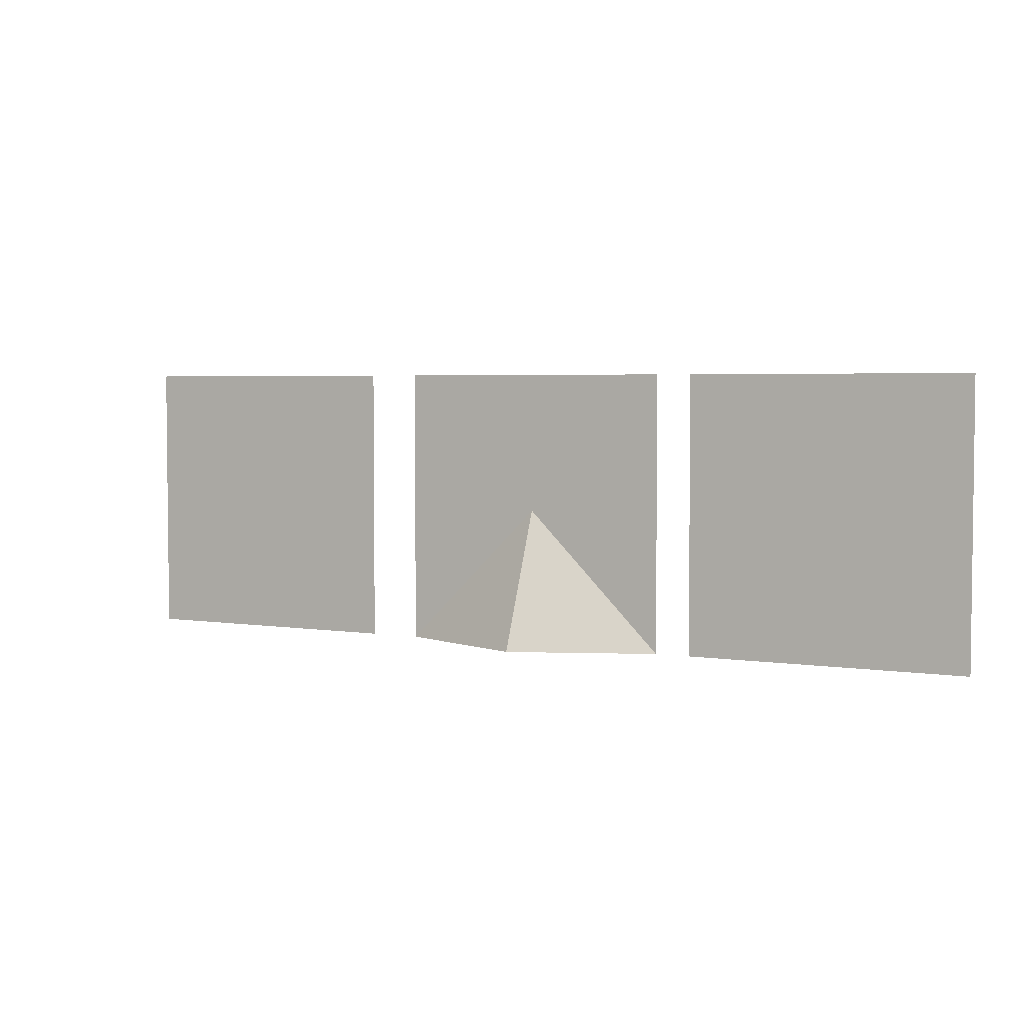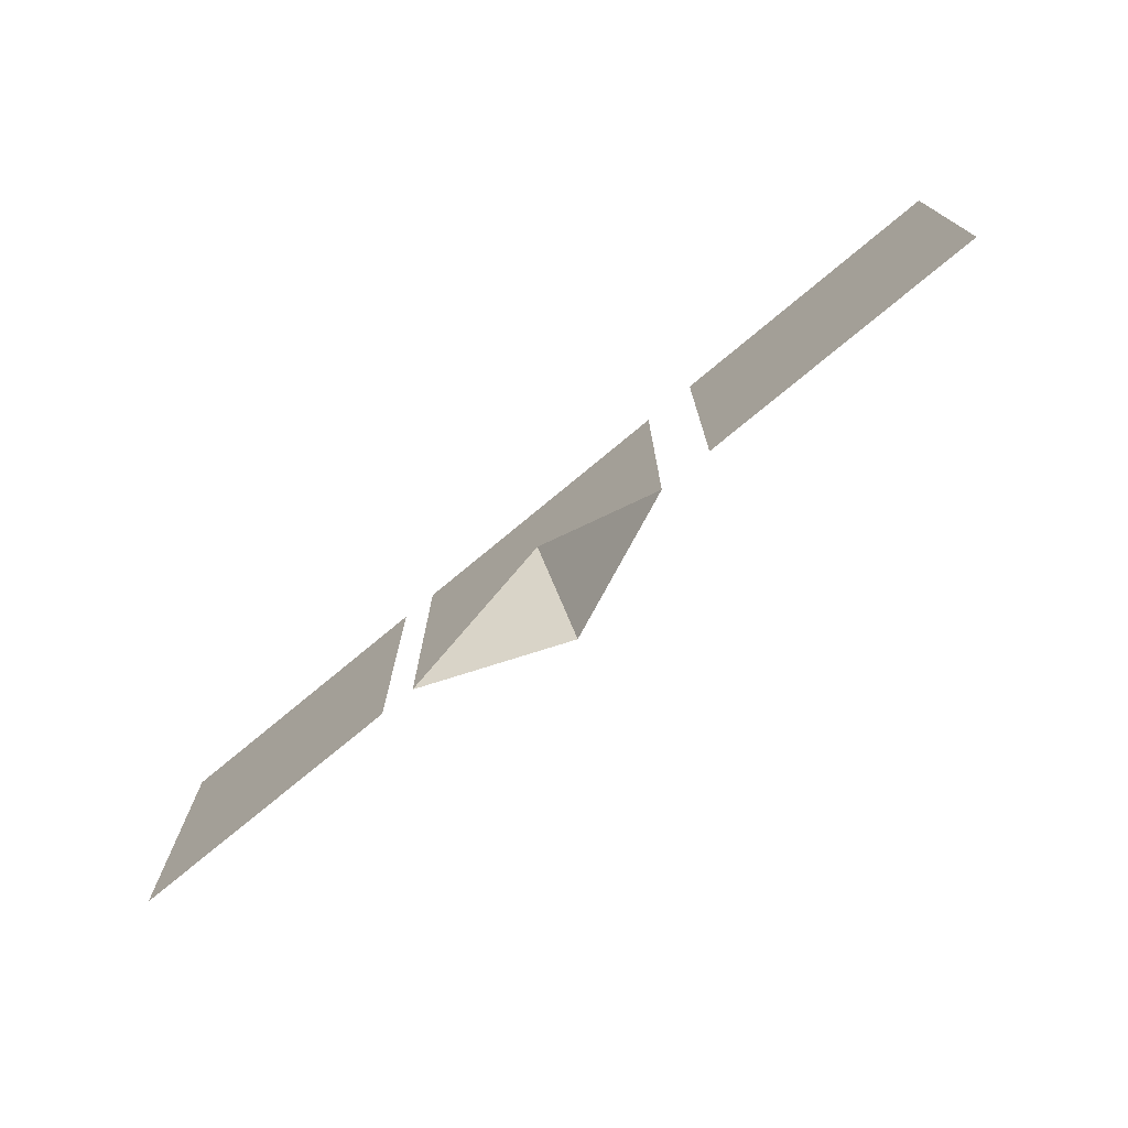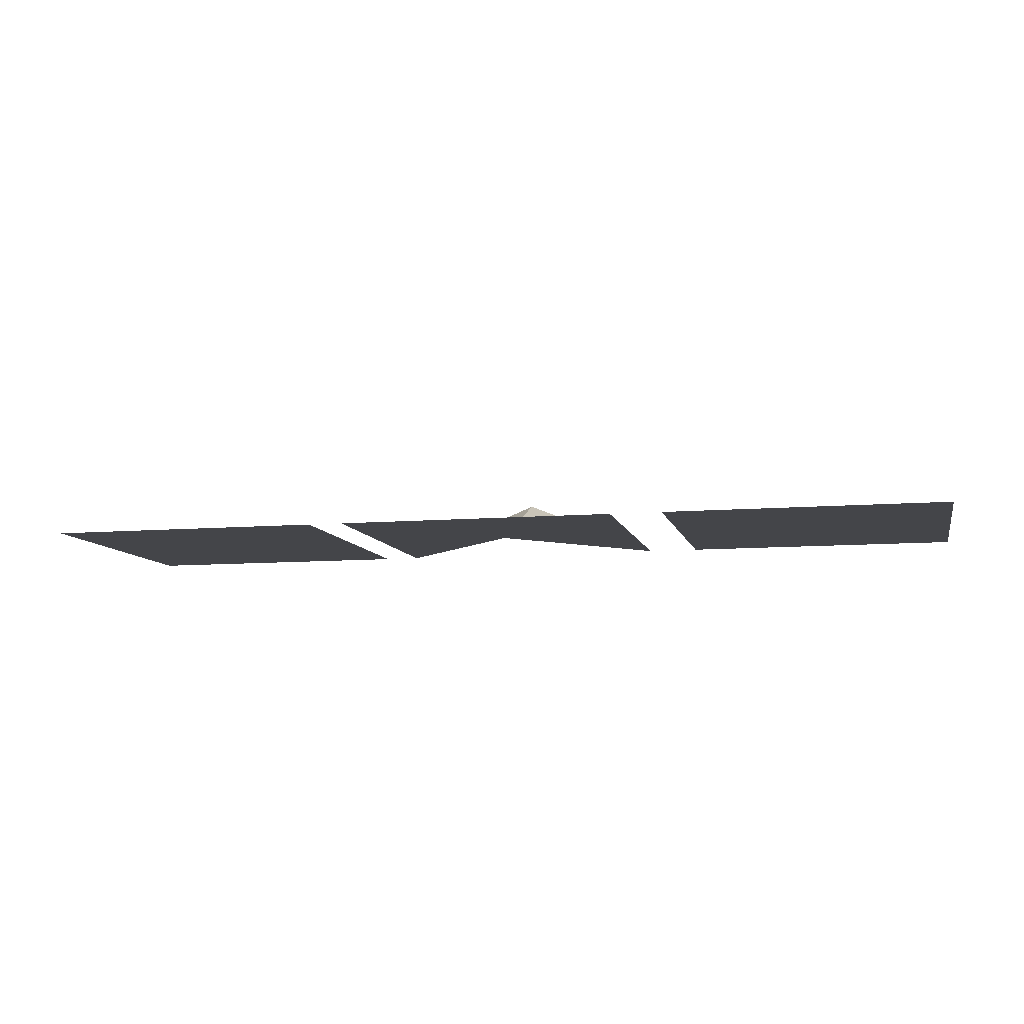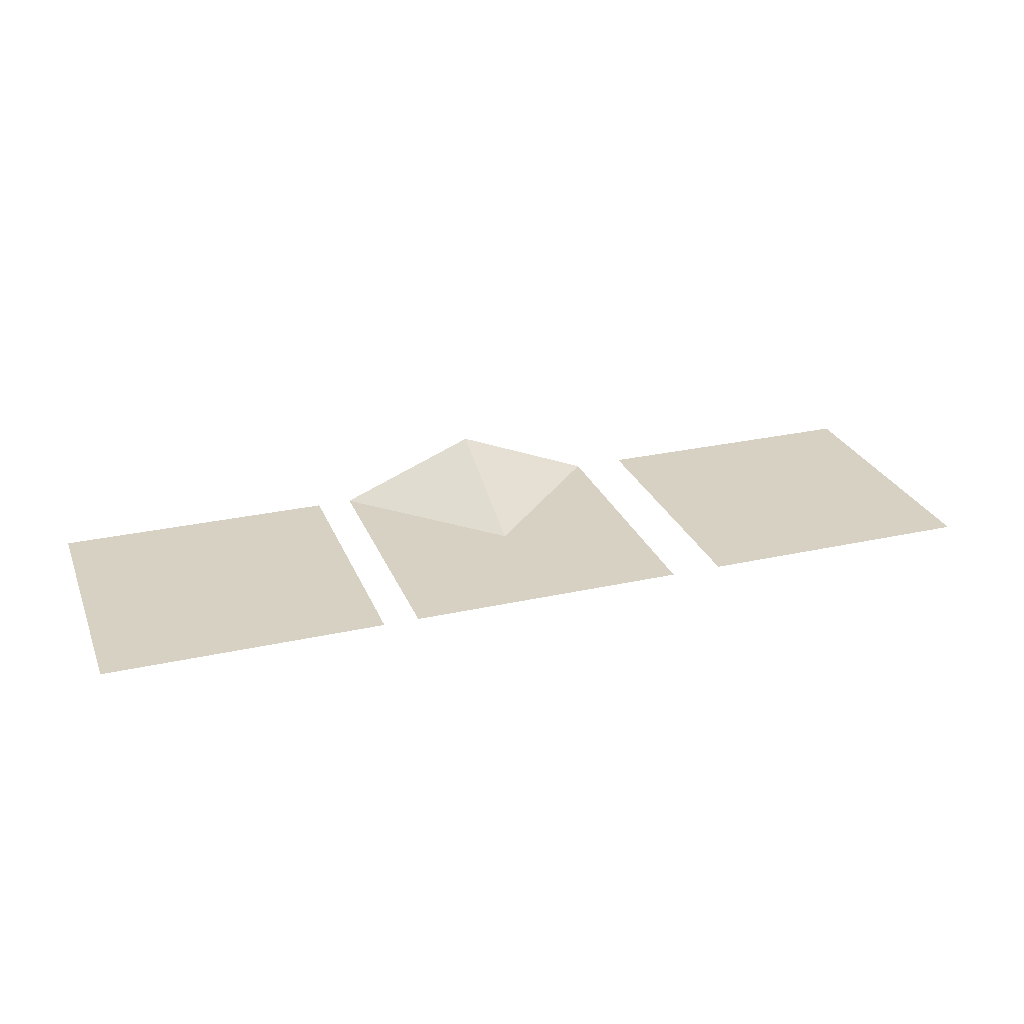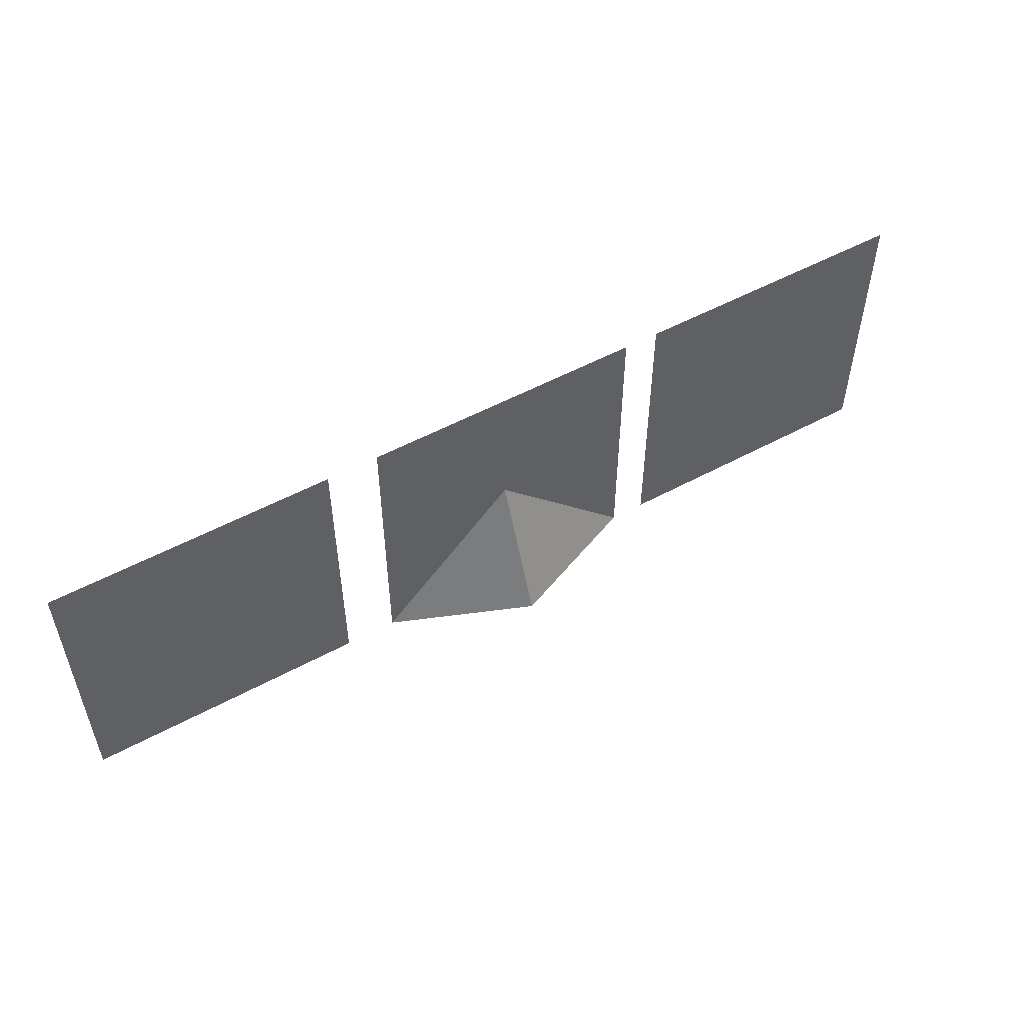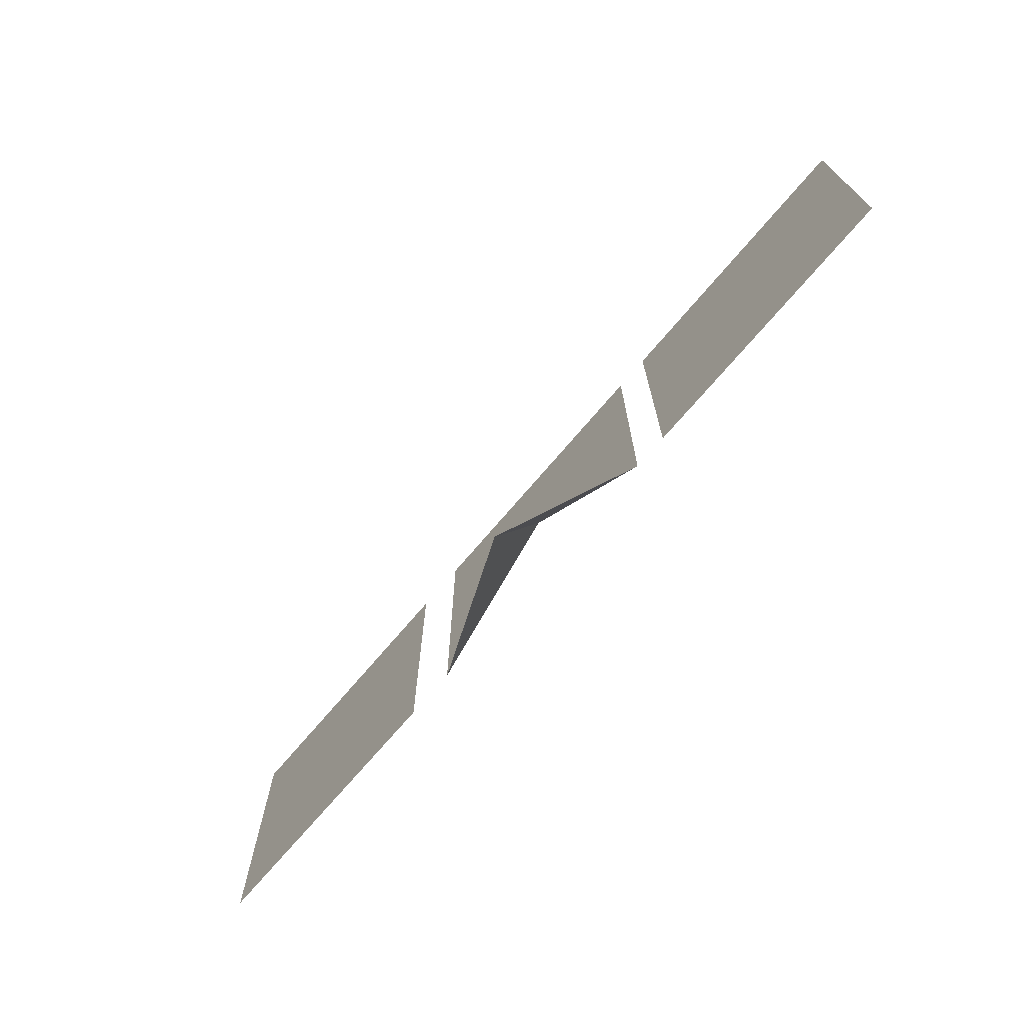
<metadata>
{"format":"obj","ext":"obj","renderer":"f3d","projection":"perspective","resolution":1024,"background":"white","views":[{"elev":3.8,"azim":-152.3,"up":"+Z"},{"elev":-73.8,"azim":39.9,"up":"+Z"},{"elev":-9.1,"azim":12.9,"up":"+Y"},{"elev":27.1,"azim":-19.1,"up":"+Y"},{"elev":52.6,"azim":149.7,"up":"+Z"},{"elev":-70.5,"azim":-130.1,"up":"+Z"}]}
</metadata>
<code>
o Plane
v -1 0 1
v 1 0 1
v -1 0 -1
v 1 0 -1
v 0 0 1
v 0 0.4063 -1
v -1 0 0
v 1 0 0
v 0 0 0
f 9 8 4
f 7 9 3
f 5 7 1
f 2 9 5
f 3 9 6
f 4 6 9
f 5 9 7
f 2 8 9
o Plane.001
v 1.37 0 1
v 3.37 0 1
v 1.37 0 -1
v 3.37 0 -1
f 11 12 10
f 11 13 12
o Plane.002
v -3.253 0 1
v -1.253 0 1
v -3.253 0 -1
v -1.253 0 -1
f 15 16 14
f 15 17 16

</code>
